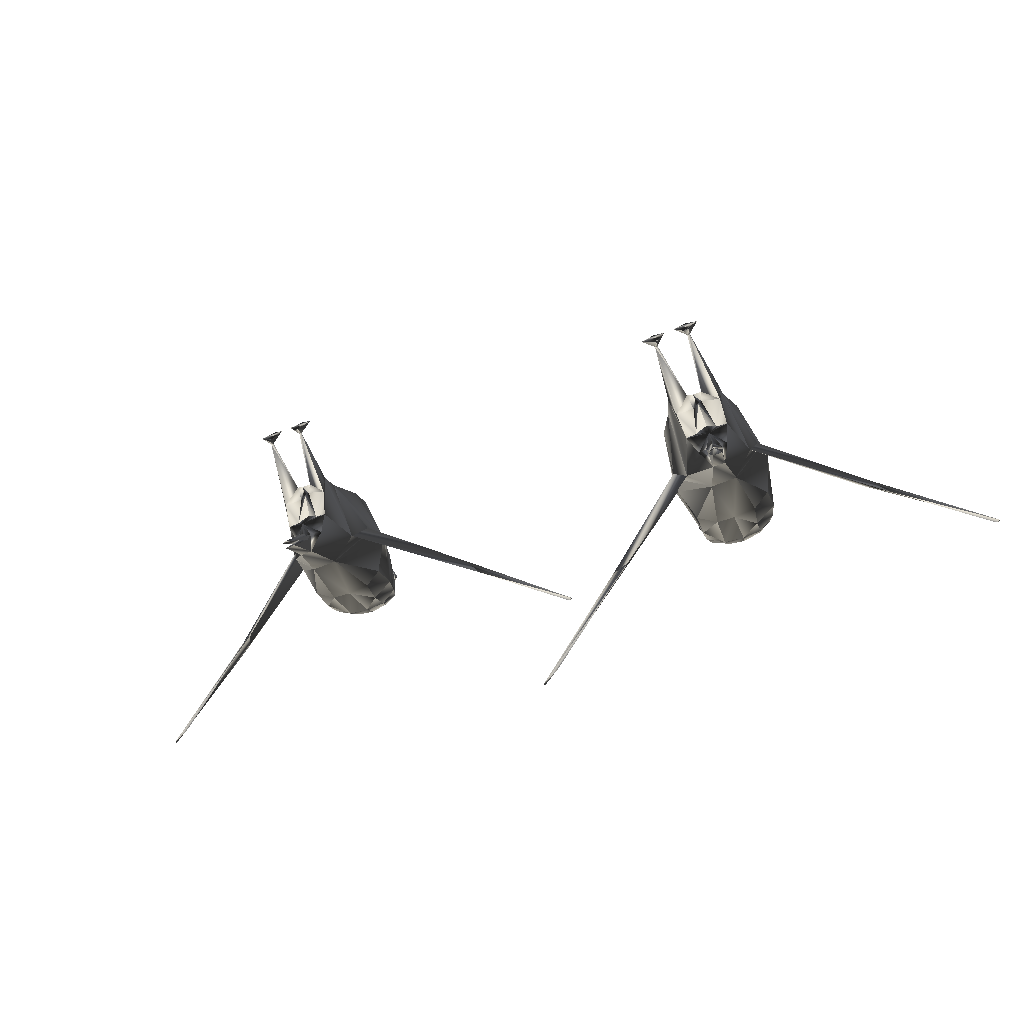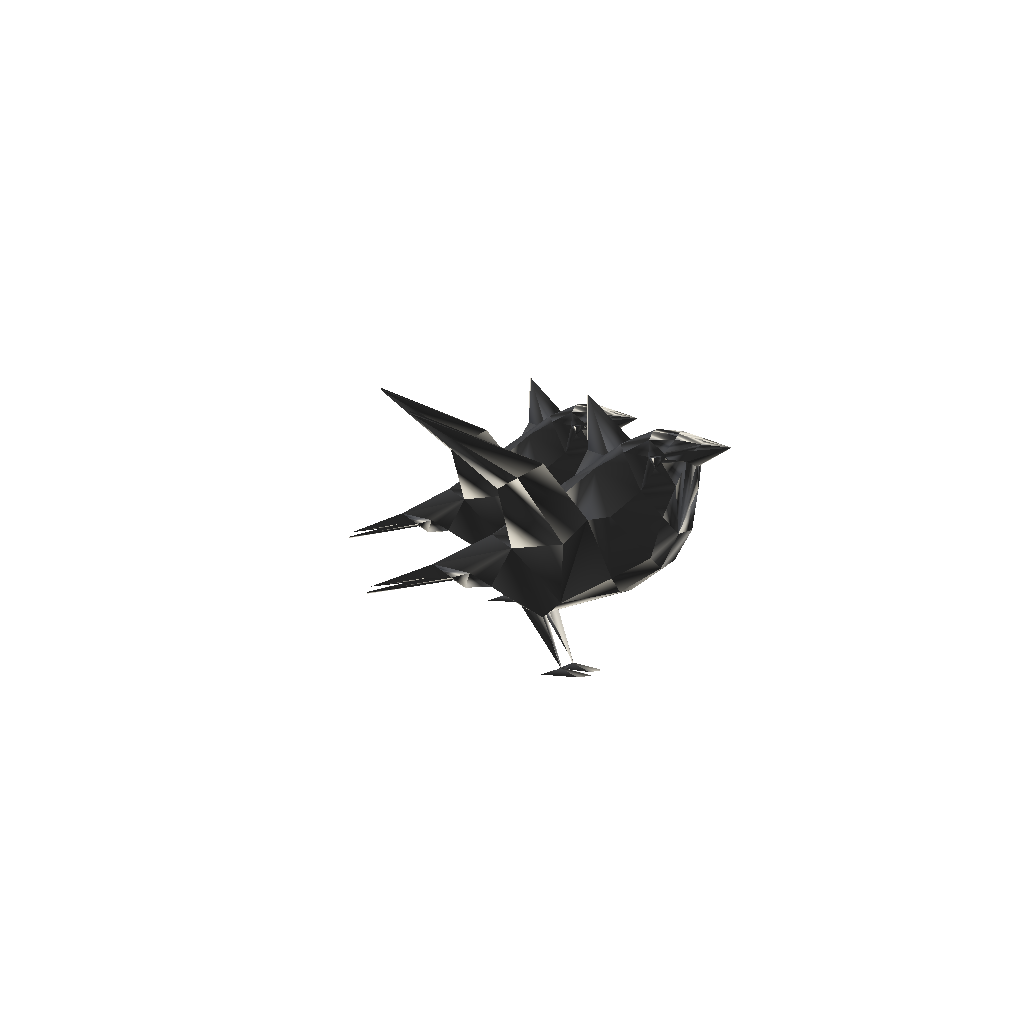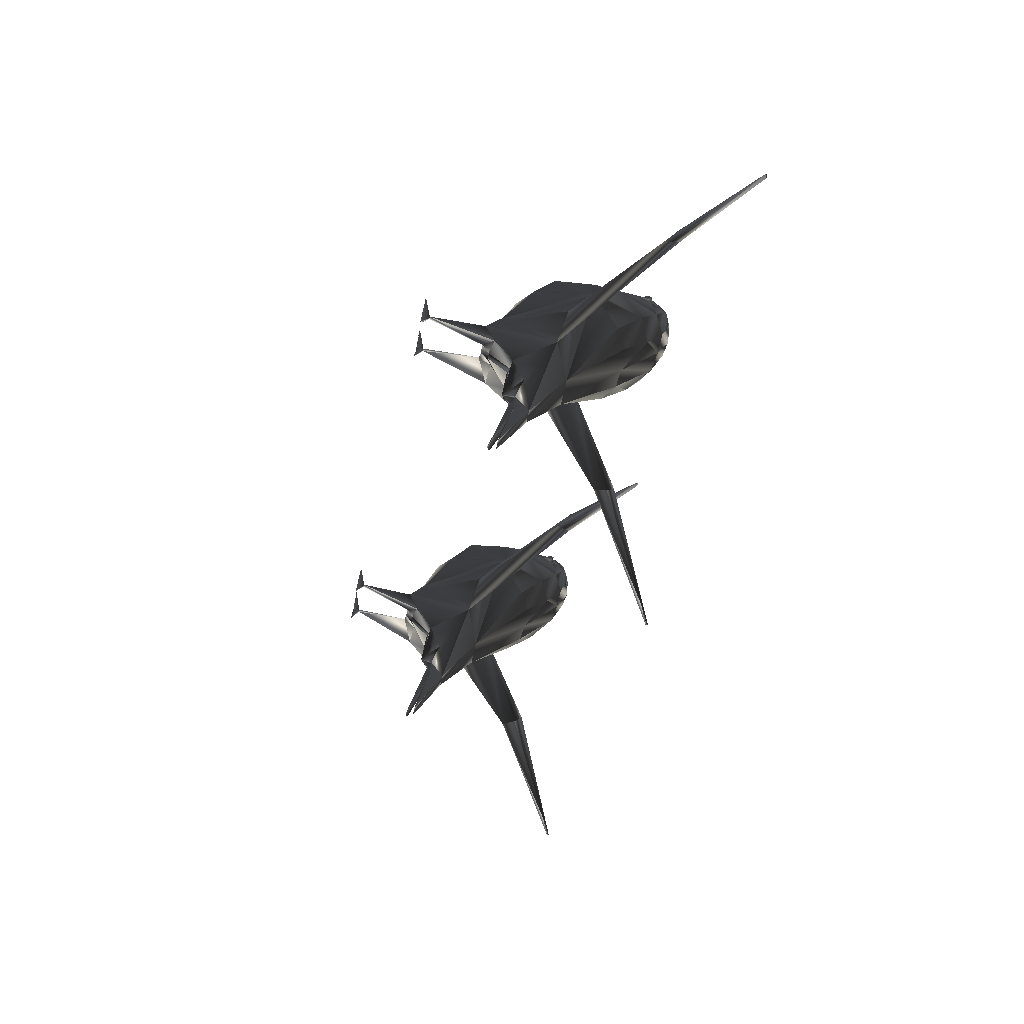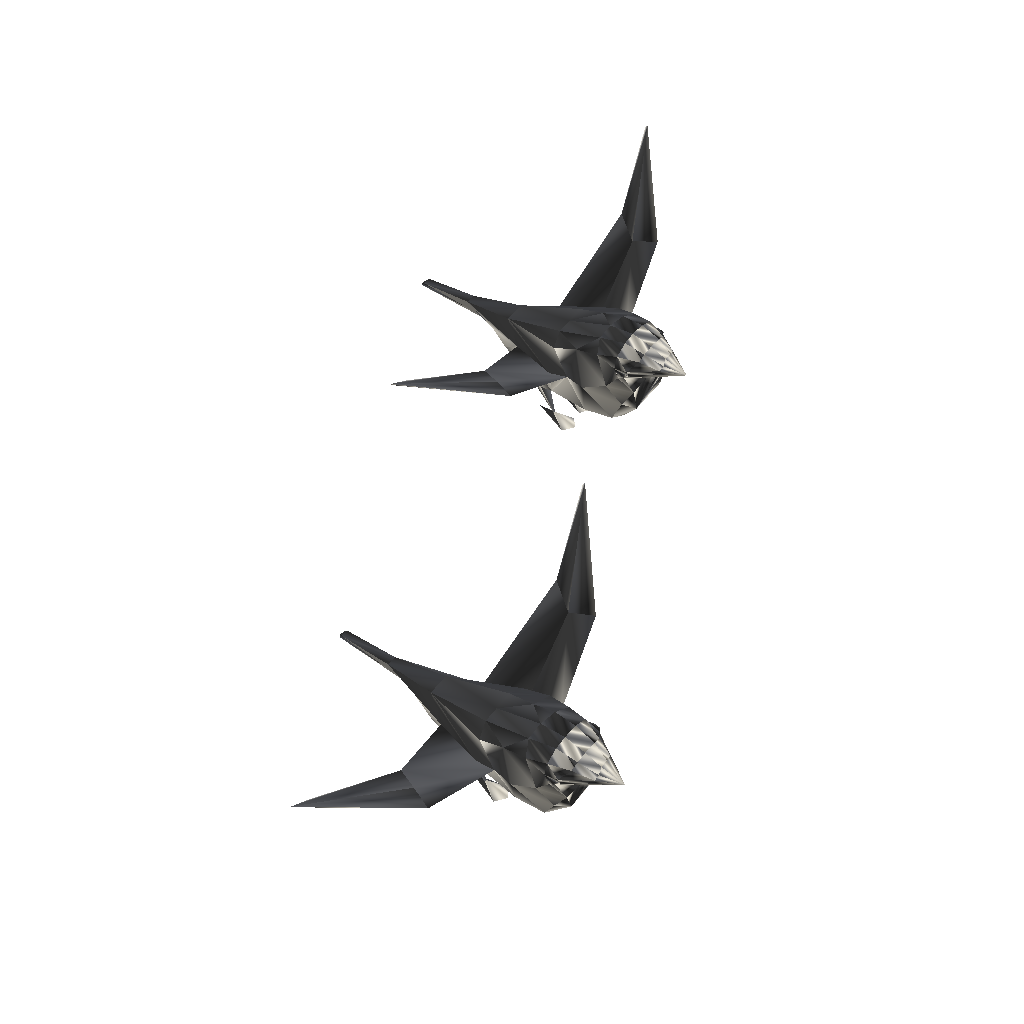
<metadata>
{"format":"obj","ext":"obj","renderer":"f3d","projection":"perspective","resolution":1024,"background":"white","views":[{"elev":-76.2,"azim":20.8,"up":"+Z"},{"elev":5.5,"azim":-67.7,"up":"+Y"},{"elev":-63.2,"azim":78.6,"up":"+Z"},{"elev":61.1,"azim":-51.1,"up":"+Y"}]}
</metadata>
<code>
o bird_tri.001
v -6.463 8.439 7.806
v -6.881 8.336 6.757
v -6.95 8.67 7.745
v -6.811 7.697 9.055
v -6.869 6.68 9.061
v -6.385 6.868 8.815
v -7.71 2.4 3.088
v -7.568 2.041 3.604
v -7.758 2.008 3.67
v -7.39 -0.0627 5.194
v -6.929 0.1616 4.405
v -7.02 0.1602 4.405
v -8.321 2.356 2.915
v -7.93 2.984 1.842
v -7.47 8.164 10.41
v -6.938 8.236 9.334
v -7.22 8.423 9.399
v -6.845 8.08 9.285
v -7.568 2.987 -1.052
v -7.76 2.44 -3.526
v -7.808 3.113 -1.028
v -8.708 4.455 2.7
v -8.422 1.991 3.798
v -8.583 2.573 4.532
v -8.966 7.749 8.323
v -8.982 7.838 8.084
v -8.935 7.474 8.116
v -6.36 8.009 8.387
v -6.717 8.425 8.657
v -6.177 5.816 8.422
v -5.823 5.791 6.644
v -6.011 6.704 7.674
v -8.291 8.08 9.285
v -8.766 7.793 8.497
v -8.326 7.697 9.055
v -6.624 2.026 3.704
v -7.254 2.04 3.576
v -6.291 7.998 6.956
v -6.251 7.872 7.858
v -3.043 7.406 4.384
v -6.381 4.396 2.879
v -5.993 4.907 4.798
v -8.87 7.444 5.932
v -9.215 5.635 5.766
v -9.314 5.791 6.644
v -7.648 6.932 4.622
v -8.255 8.24 6.626
v -7.568 8.325 6.628
v -7.515 7.505 9.261
v -7.173 7.544 9.248
v -8.082 8.684 7.745
v -6.939 7.76 5.802
v -6.863 6.886 4.61
v -7.466 3.013 6.783
v -8.341 3.963 8.174
v -8.227 3.035 6.625
v -7.568 8.498 9.399
v -9.125 6.704 7.674
v -6.366 7.815 8.439
v -6.266 7.672 8.339
v -6.244 6.531 4.803
v -7.169 4.85 1.665
v -8.013 8.636 8.666
v -7.568 8.71 8.666
v -8.117 0.1602 4.405
v -6.694 4.047 8.136
v -6.807 3.102 6.783
v -8.347 8.458 8.652
v -8.674 8.439 7.806
v -6.153 7.379 5.967
v -8.273 6.886 4.61
v -8.893 6.531 4.803
v -8.96 5.816 8.422
v -6.831 2.49 4.689
v -6.554 2.573 4.532
v -8.966 3.599 6.572
v -7.835 8.401 9.507
v -8.064 8.29 9.496
v -6.171 3.599 6.572
v -8.751 6.868 8.815
v -8.392 5.184 8.803
v -7.862 7.514 9.261
v -8.777 8.009 8.387
v -7.206 2.984 1.842
v -6.75 2.356 2.895
v -7.367 2.276 3.233
v -8.885 7.872 7.858
v -8.846 7.998 6.956
v -8.87 7.672 8.339
v -5.75 5.623 6.237
v -2.658 7.799 5.393
v -8.042 4.85 1.665
v -7.568 8.765 7.745
v -7.725 2.64 -3.42
v -8.978 4.378 8.004
v -7.376 2.44 -3.526
v -7.329 3.113 -1.028
v -11.73 6.844 3.417
v -12.09 7.406 4.384
v -7.568 3.037 -0.07149
v -7.483 3.16 -0.04716
v -2.779 7.293 4.414
v -12.36 7.293 4.414
v -9.147 4.737 4.834
v -6.844 2.984 1.731
v -6.157 7.789 8.313
v -6.202 7.474 8.116
v -6.155 7.838 8.084
v -9.144 4.907 4.798
v -6.159 4.378 8.004
v -7.808 3.623 -0.809
v -8.07 3.401 0.7893
v -7.067 3.401 0.7893
v -7.399 3.623 -0.809
v -7.03 8.622 8.666
v -7.502 2.927 2.227
v -7.531 2.772 0.3738
v -8.208 0.1616 4.405
v -8.59 -0.05069 5.166
v -7.502 2.289 3.088
v -5.99 4.737 4.834
v -7.808 3.16 -0.04716
v -7.329 3.16 -0.04716
v -8.293 2.984 1.731
v -7.411 2.64 -3.42
v -12.48 7.799 5.393
v -15.89 9.557 2.124
v 0.7779 9.56 2.129
v -15.89 9.637 2.128
v 0.7775 9.626 2.132
v -2.322 7.611 3.243
v -6.745 5.184 8.803
v -8.043 -0.06775 4.18
v -7.747 -0.0627 5.194
v -7.603 2.342 -3.635
v -6.529 -0.06648 5.032
v -6.895 -0.04953 5.528
v -7.094 -0.06775 4.18
v -8.087 -0.05172 5.533
v -6.913 -0.1382 3.738
v -8.121 -0.1385 3.582
v -8.893 7.914 8.336
v -6.228 7.915 8.352
v -15.23 9.255 2.309
v 0.6588 9.622 2.106
f 1 3 2
f 4 6 5
f 7 9 8
f 10 12 11
f 13 7 14
f 15 17 16
f 15 18 4
f 19 21 20
f 22 24 23
f 25 27 26
f 16 28 18
f 28 16 29
f 30 32 31
f 33 35 34
f 12 37 36
f 38 39 1
f 1 28 29
f 40 42 41
f 43 45 44
f 32 30 6
f 46 48 47
f 49 15 50
f 51 47 48
f 52 46 53
f 54 56 55
f 15 57 17
f 50 5 49
f 58 45 43
f 59 60 6
f 53 62 61
f 50 15 4
f 63 64 57
f 23 9 65
f 66 67 54
f 68 69 51
f 70 52 53
f 71 43 72
f 43 71 47
f 45 58 73
f 74 75 37
f 56 24 76
f 77 15 78
f 33 15 35
f 74 67 79
f 35 81 80
f 81 35 82
f 83 78 33
f 78 83 68
f 80 81 73
f 84 86 85
f 70 31 32
f 87 88 69
f 83 69 68
f 89 35 80
f 40 91 90
f 36 75 41
f 46 92 62
f 15 49 82
f 93 48 2
f 94 21 19
f 54 8 56
f 57 15 77
f 5 82 49
f 76 95 55
f 96 97 19
f 92 71 72
f 15 82 35
f 5 6 30
f 44 99 98
f 76 44 45
f 74 54 67
f 47 88 43
f 40 90 42
f 63 93 64
f 15 16 18
f 63 78 68
f 100 101 96
f 90 91 102
f 44 104 103
f 4 28 59
f 36 41 105
f 106 108 107
f 3 1 29
f 44 92 72
f 62 90 61
f 22 92 109
f 17 57 64
f 24 44 76
f 66 110 79
f 90 75 79
f 98 22 109
f 104 22 98
f 62 41 42
f 22 112 111
f 113 41 114
f 115 29 16
f 37 11 85
f 84 117 116
f 65 119 118
f 24 22 104
f 118 9 13
f 13 23 118
f 120 84 116
f 41 75 121
f 105 41 113
f 122 21 111
f 97 123 114
f 22 124 112
f 94 19 125
f 103 127 126
f 45 73 95
f 44 126 99
f 128 102 91
f 98 127 103
f 129 99 126
f 40 130 91
f 128 131 102
f 1 2 38
f 70 61 90
f 115 16 17
f 44 98 109
f 24 56 8
f 62 111 114
f 106 107 60
f 82 5 81
f 31 90 79
f 62 92 111
f 69 83 87
f 80 27 89
f 28 1 39
f 107 6 60
f 102 131 41
f 113 117 105
f 102 41 121
f 69 88 47
f 110 132 30
f 119 134 133
f 100 135 20
f 136 137 11
f 10 136 138
f 55 81 132
f 66 79 67
f 75 90 121
f 40 41 131
f 51 48 93
f 44 24 104
f 41 62 114
f 58 80 73
f 117 112 124
f 117 100 122
f 100 20 122
f 58 43 88
f 100 96 135
f 63 51 93
f 65 139 119
f 14 117 124
f 92 22 111
f 52 70 38
f 101 117 123
f 96 101 123
f 4 5 50
f 87 58 88
f 25 89 27
f 32 39 38
f 85 11 36
f 36 105 85
f 10 138 12
f 136 11 140
f 133 134 65
f 118 119 141
f 93 115 64
f 63 77 78
f 142 87 34
f 70 53 61
f 39 143 59
f 76 45 95
f 7 13 9
f 9 24 8
f 59 143 106
f 58 27 80
f 69 47 51
f 124 23 13
f 46 47 71
f 21 122 20
f 117 84 105
f 74 79 75
f 110 66 132
f 85 86 37
f 3 29 115
f 5 30 132
f 46 62 53
f 70 32 38
f 123 97 96
f 23 65 118
f 37 75 36
f 84 85 105
f 24 9 23
f 81 95 73
f 92 44 109
f 93 2 3
f 90 62 42
f 31 79 110
f 52 38 2
f 46 52 48
f 22 23 124
f 27 58 87
f 63 57 77
f 32 107 39
f 70 90 31
f 111 21 94
f 4 18 28
f 84 120 86
f 10 11 137
f 39 59 28
f 34 87 83
f 96 19 135
f 139 134 119
f 74 37 8
f 65 134 139
f 10 137 136
f 112 122 111
f 112 117 122
f 117 113 123
f 123 113 114
f 114 125 97
f 125 19 97
f 39 107 108
f 143 39 108
f 27 87 26
f 87 142 26
f 127 98 144
f 98 129 144
f 131 128 145
f 130 131 145
f 131 130 40
f 32 6 107
f 129 98 99
f 44 103 126
f 81 55 95
f 92 46 71
f 11 37 12
f 43 44 72
f 17 64 115
f 12 140 11
f 141 65 118
f 104 98 103
f 9 118 65
f 7 8 120
f 8 37 86
f 8 86 120
f 93 3 115
f 114 94 125
f 142 89 25
f 59 6 4
f 66 54 55
f 68 51 63
f 35 89 34
f 13 14 124
f 12 36 11
f 142 34 89
f 117 14 116
f 14 120 116
f 76 55 56
f 132 81 5
f 101 100 117
f 33 34 83
f 140 138 136
f 12 138 140
f 133 141 119
f 133 65 141
f 59 106 60
f 106 143 108
f 90 102 121
f 142 25 26
f 128 91 130
f 145 128 130
f 126 127 129
f 127 144 129
f 54 74 8
f 19 20 135
f 30 31 110
f 120 14 7
f 55 132 66
f 2 48 52
f 78 15 33
f 114 111 94
o bird_tri
v 8.866 8.629 -0.7691
v 8.447 8.526 -1.817
v 8.378 8.86 -0.8297
v 8.518 7.887 0.4808
v 8.459 6.87 0.4868
v 8.943 7.058 0.2402
v 7.618 2.591 -5.487
v 7.76 2.231 -4.971
v 7.571 2.198 -4.905
v 7.938 0.1275 -3.38
v 8.4 0.3518 -4.17
v 8.309 0.3505 -4.17
v 7.008 2.546 -5.66
v 7.398 3.175 -6.733
v 7.859 8.354 1.838
v 8.391 8.426 0.7594
v 8.108 8.613 0.8246
v 8.483 8.27 0.7104
v 7.76 3.177 -9.627
v 7.568 2.63 -12.1
v 7.521 3.303 -9.602
v 6.621 4.645 -5.874
v 6.906 2.181 -4.776
v 6.745 2.763 -4.042
v 6.363 7.94 -0.2519
v 6.347 8.029 -0.4904
v 6.394 7.664 -0.4586
v 8.969 8.199 -0.1881
v 8.611 8.616 0.08275
v 9.152 6.006 -0.1531
v 9.506 5.981 -1.93
v 9.317 6.895 -0.9005
v 7.037 8.27 0.7104
v 6.563 7.983 -0.07784
v 7.003 7.887 0.4808
v 8.705 2.216 -4.87
v 8.075 2.23 -4.998
v 9.038 8.188 -1.618
v 9.077 8.062 -0.7162
v 12.29 7.596 -4.191
v 8.947 4.586 -5.695
v 9.336 5.097 -3.777
v 6.458 7.634 -2.642
v 6.113 5.825 -2.808
v 6.015 5.981 -1.93
v 7.681 7.122 -3.952
v 7.074 8.43 -1.949
v 7.76 8.515 -1.947
v 7.814 7.695 0.686
v 8.155 7.735 0.6736
v 7.247 8.874 -0.8297
v 8.389 7.95 -2.772
v 8.465 7.077 -3.965
v 7.862 3.204 -1.791
v 6.987 4.153 -0.4003
v 7.101 3.225 -1.949
v 7.76 8.688 0.8246
v 6.203 6.895 -0.9005
v 8.963 8.005 -0.1359
v 9.062 7.862 -0.236
v 9.085 6.721 -3.772
v 8.16 5.04 -6.91
v 7.315 8.827 0.09156
v 7.76 8.9 0.09156
v 7.212 0.3505 -4.17
v 8.635 4.238 -0.4388
v 8.521 3.293 -1.791
v 6.982 8.648 0.07752
v 6.654 8.629 -0.7691
v 9.175 7.569 -2.607
v 7.055 7.077 -3.965
v 6.436 6.721 -3.772
v 6.369 6.006 -0.1531
v 8.497 2.68 -3.885
v 8.775 2.763 -4.042
v 6.363 3.789 -2.003
v 7.493 8.591 0.9328
v 7.264 8.48 0.9214
v 9.158 3.789 -2.003
v 6.577 7.058 0.2402
v 6.936 5.374 0.2285
v 7.467 7.704 0.686
v 6.552 8.199 -0.1881
v 8.122 3.175 -6.733
v 8.579 2.546 -5.68
v 7.961 2.466 -5.341
v 6.443 8.062 -0.7162
v 6.483 8.188 -1.618
v 6.458 7.862 -0.236
v 9.578 5.813 -2.337
v 12.67 7.989 -3.181
v 7.286 5.04 -6.91
v 7.76 8.956 -0.8297
v 7.603 2.83 -11.99
v 6.351 4.568 -0.5707
v 7.952 2.63 -12.1
v 8 3.303 -9.602
v 3.601 7.034 -5.158
v 3.235 7.596 -4.191
v 7.76 3.227 -8.646
v 7.846 3.35 -8.622
v 12.55 7.483 -4.16
v 2.971 7.483 -4.16
v 6.182 4.928 -3.74
v 8.484 3.175 -6.843
v 9.171 7.979 -0.2616
v 9.127 7.664 -0.4586
v 9.174 8.029 -0.4904
v 6.185 5.097 -3.777
v 9.169 4.568 -0.5707
v 7.521 3.813 -9.384
v 7.259 3.591 -7.785
v 8.262 3.591 -7.785
v 7.93 3.813 -9.384
v 8.299 8.812 0.09156
v 7.826 3.117 -6.347
v 7.798 2.963 -8.201
v 7.121 0.3518 -4.17
v 6.738 0.1395 -3.409
v 7.826 2.48 -5.487
v 9.339 4.928 -3.74
v 7.521 3.35 -8.622
v 7.999 3.35 -8.622
v 7.036 3.175 -6.843
v 7.917 2.83 -11.99
v 2.85 7.989 -3.181
v -0.5644 9.747 -6.45
v 16.11 9.75 -6.446
v -0.5639 9.828 -6.447
v 16.11 9.816 -6.443
v 13.01 7.802 -5.332
v 8.584 5.374 0.2285
v 7.286 0.1225 -4.395
v 7.582 0.1275 -3.38
v 7.725 2.532 -12.21
v 8.799 0.1237 -3.542
v 8.433 0.1407 -3.047
v 8.235 0.1225 -4.395
v 7.241 0.1385 -3.042
v 8.416 0.05198 -4.837
v 7.208 0.05175 -4.993
v 6.436 8.104 -0.2391
v 9.1 8.105 -0.2227
v 0.09864 9.445 -6.266
v 15.99 9.813 -6.468
f 146 148 147
f 149 151 150
f 152 154 153
f 155 157 156
f 158 152 159
f 160 162 161
f 160 163 149
f 164 166 165
f 167 169 168
f 170 172 171
f 161 173 163
f 173 161 174
f 175 177 176
f 178 180 179
f 157 182 181
f 183 184 146
f 146 173 174
f 185 187 186
f 188 190 189
f 177 175 151
f 191 193 192
f 194 160 195
f 196 192 193
f 197 191 198
f 199 201 200
f 160 202 162
f 195 150 194
f 203 190 188
f 204 205 151
f 198 207 206
f 195 160 149
f 208 209 202
f 168 154 210
f 211 212 199
f 213 214 196
f 215 197 198
f 216 188 217
f 188 216 192
f 190 203 218
f 219 220 182
f 201 169 221
f 222 160 223
f 178 160 180
f 219 212 224
f 180 226 225
f 226 180 227
f 228 223 178
f 223 228 213
f 225 226 218
f 229 231 230
f 215 176 177
f 232 233 214
f 228 214 213
f 234 180 225
f 185 236 235
f 181 220 186
f 191 237 207
f 160 194 227
f 238 193 147
f 239 166 164
f 199 153 201
f 202 160 222
f 150 227 194
f 221 240 200
f 241 242 164
f 237 216 217
f 160 227 180
f 150 151 175
f 189 244 243
f 221 189 190
f 219 199 212
f 192 233 188
f 185 235 187
f 208 238 209
f 160 161 163
f 208 223 213
f 245 246 241
f 235 236 247
f 189 249 248
f 149 173 204
f 181 186 250
f 251 253 252
f 148 146 174
f 189 237 217
f 207 235 206
f 167 237 254
f 162 202 209
f 169 189 221
f 211 255 224
f 235 220 224
f 243 167 254
f 249 167 243
f 207 186 187
f 167 257 256
f 258 186 259
f 260 174 161
f 182 156 230
f 229 262 261
f 210 264 263
f 169 167 249
f 263 154 158
f 158 168 263
f 265 229 261
f 186 220 266
f 250 186 258
f 267 166 256
f 242 268 259
f 167 269 257
f 239 164 270
f 248 272 271
f 190 218 240
f 189 271 244
f 273 247 236
f 243 272 248
f 274 244 271
f 185 275 236
f 273 276 247
f 146 147 183
f 215 206 235
f 260 161 162
f 189 243 254
f 169 201 153
f 207 256 259
f 251 252 205
f 227 150 226
f 176 235 224
f 207 237 256
f 214 228 232
f 225 172 234
f 173 146 184
f 252 151 205
f 247 276 186
f 258 262 250
f 247 186 266
f 214 233 192
f 255 277 175
f 264 279 278
f 245 280 165
f 281 282 156
f 155 281 283
f 200 226 277
f 211 224 212
f 220 235 266
f 185 186 276
f 196 193 238
f 189 169 249
f 186 207 259
f 203 225 218
f 262 257 269
f 262 245 267
f 245 165 267
f 203 188 233
f 245 241 280
f 208 196 238
f 210 284 264
f 159 262 269
f 237 167 256
f 197 215 183
f 246 262 268
f 241 246 268
f 149 150 195
f 232 203 233
f 170 234 172
f 177 184 183
f 230 156 181
f 181 250 230
f 155 283 157
f 281 156 285
f 278 279 210
f 263 264 286
f 238 260 209
f 208 222 223
f 287 232 179
f 215 198 206
f 184 288 204
f 221 190 240
f 152 158 154
f 154 169 153
f 204 288 251
f 203 172 225
f 214 192 196
f 269 168 158
f 191 192 216
f 166 267 165
f 262 229 250
f 219 224 220
f 255 211 277
f 230 231 182
f 148 174 260
f 150 175 277
f 191 207 198
f 215 177 183
f 268 242 241
f 168 210 263
f 182 220 181
f 229 230 250
f 169 154 168
f 226 240 218
f 237 189 254
f 238 147 148
f 235 207 187
f 176 224 255
f 197 183 147
f 191 197 193
f 167 168 269
f 172 203 232
f 208 202 222
f 177 252 184
f 215 235 176
f 256 166 239
f 149 163 173
f 229 265 231
f 155 156 282
f 184 204 173
f 179 232 228
f 241 164 280
f 284 279 264
f 219 182 153
f 210 279 284
f 155 282 281
f 257 267 256
f 257 262 267
f 262 258 268
f 268 258 259
f 259 270 242
f 270 164 242
f 184 252 253
f 288 184 253
f 172 232 171
f 232 287 171
f 272 243 289
f 243 274 289
f 276 273 290
f 275 276 290
f 276 275 185
f 177 151 252
f 274 243 244
f 189 248 271
f 226 200 240
f 237 191 216
f 156 182 157
f 188 189 217
f 162 209 260
f 157 285 156
f 286 210 263
f 249 243 248
f 154 263 210
f 152 153 265
f 153 182 231
f 153 231 265
f 238 148 260
f 259 239 270
f 287 234 170
f 204 151 149
f 211 199 200
f 213 196 208
f 180 234 179
f 158 159 269
f 157 181 156
f 287 179 234
f 262 159 261
f 159 265 261
f 221 200 201
f 277 226 150
f 246 245 262
f 178 179 228
f 285 283 281
f 157 283 285
f 278 286 264
f 278 210 286
f 204 251 205
f 251 288 253
f 235 247 266
f 287 170 171
f 273 236 275
f 290 273 275
f 271 272 274
f 272 289 274
f 199 219 153
f 164 165 280
f 175 176 255
f 265 159 152
f 200 277 211
f 147 193 197
f 223 160 178
f 259 256 239

</code>
